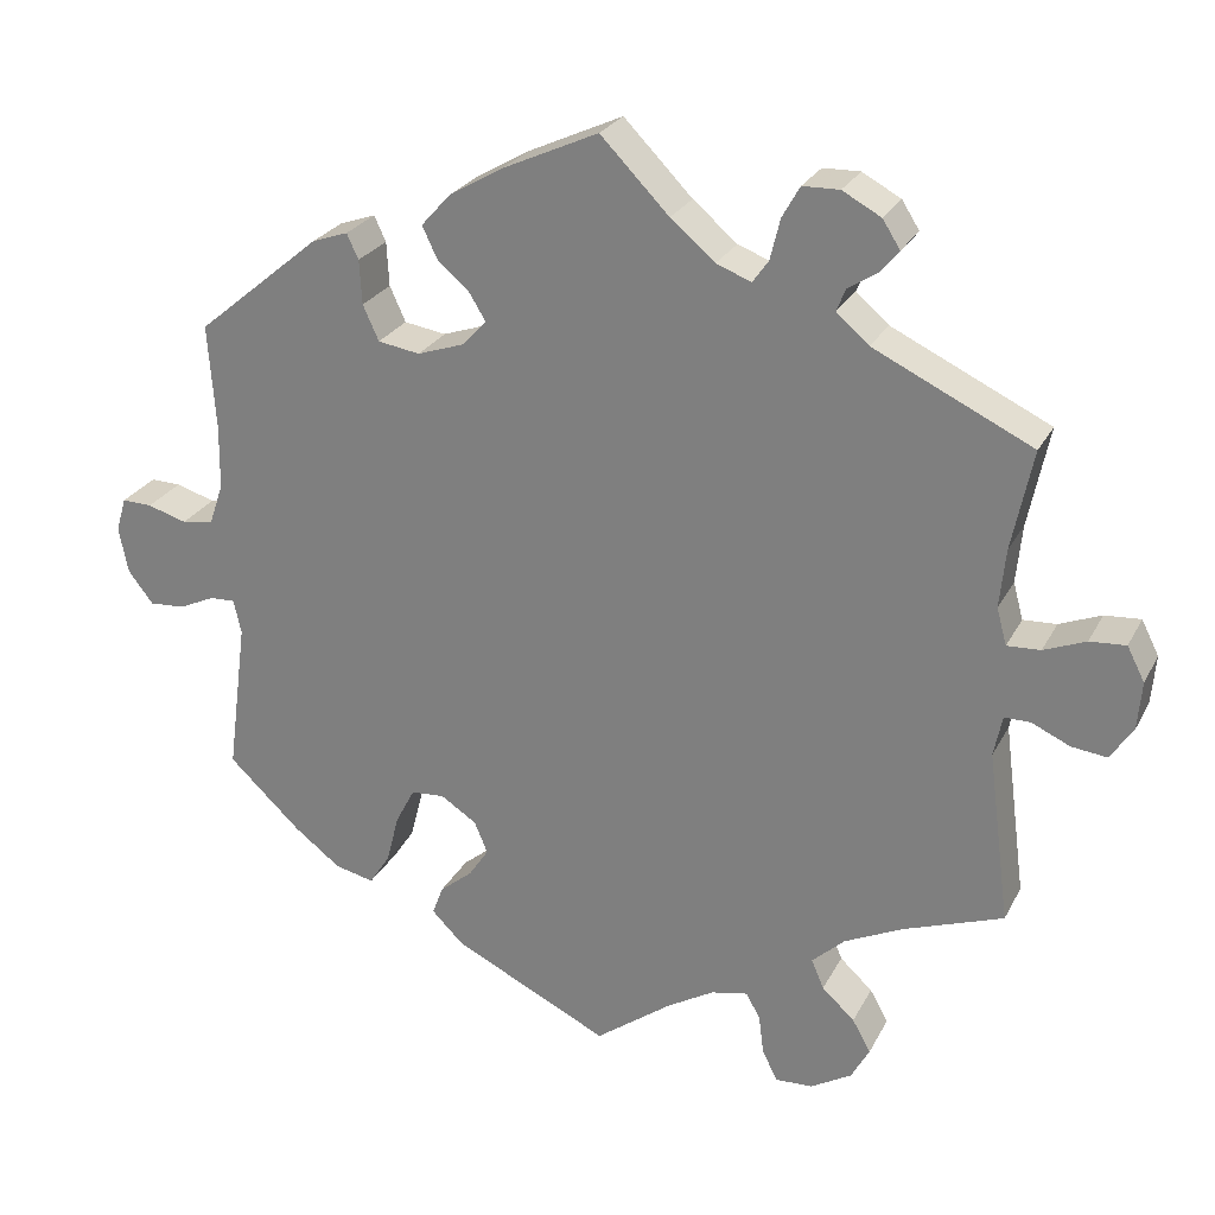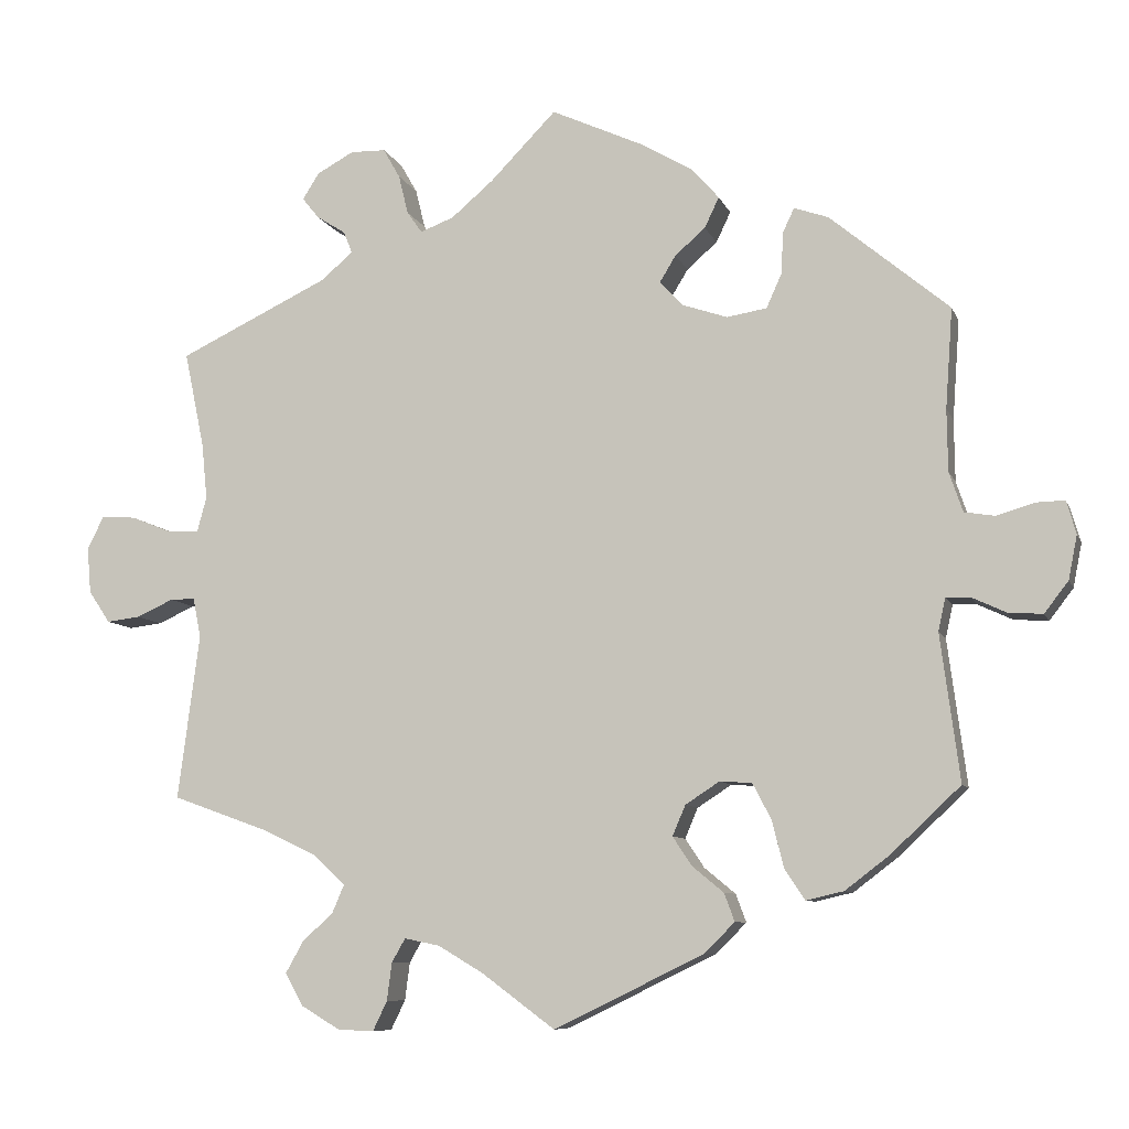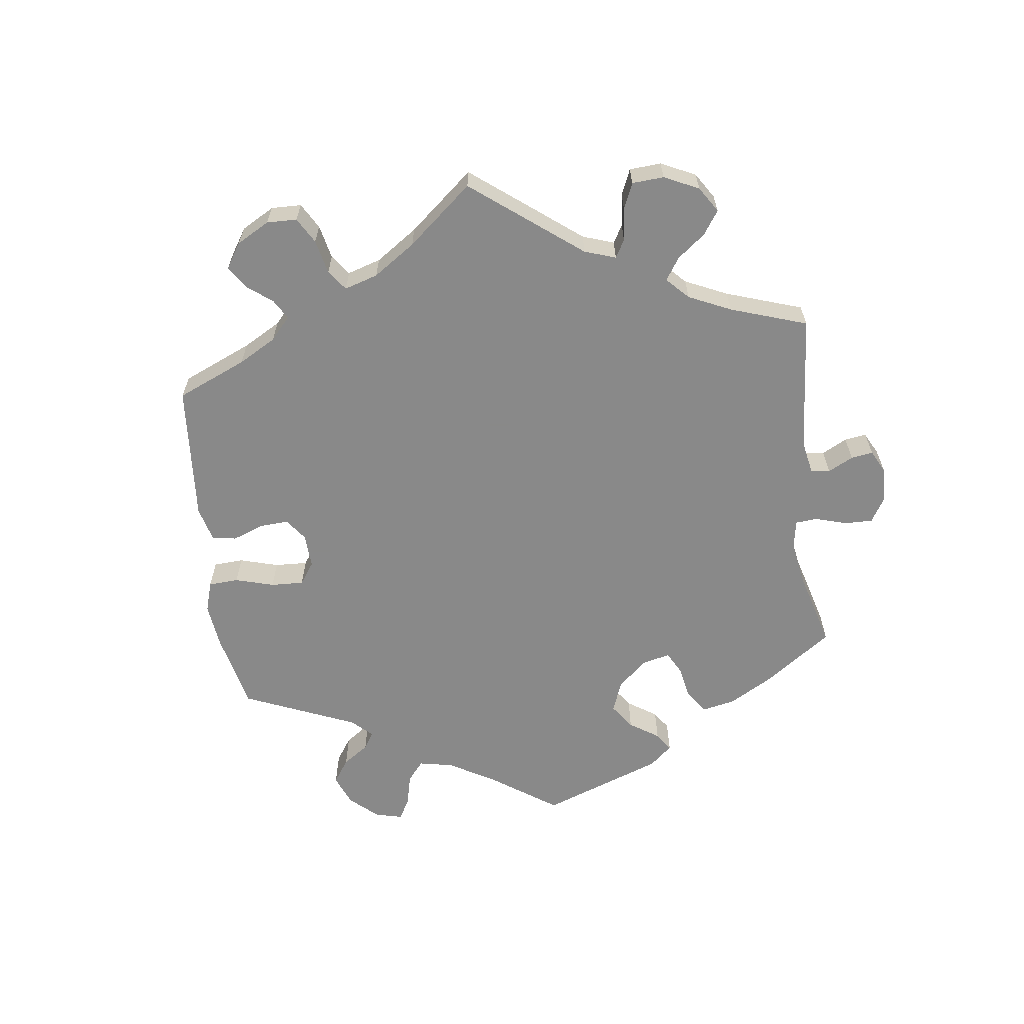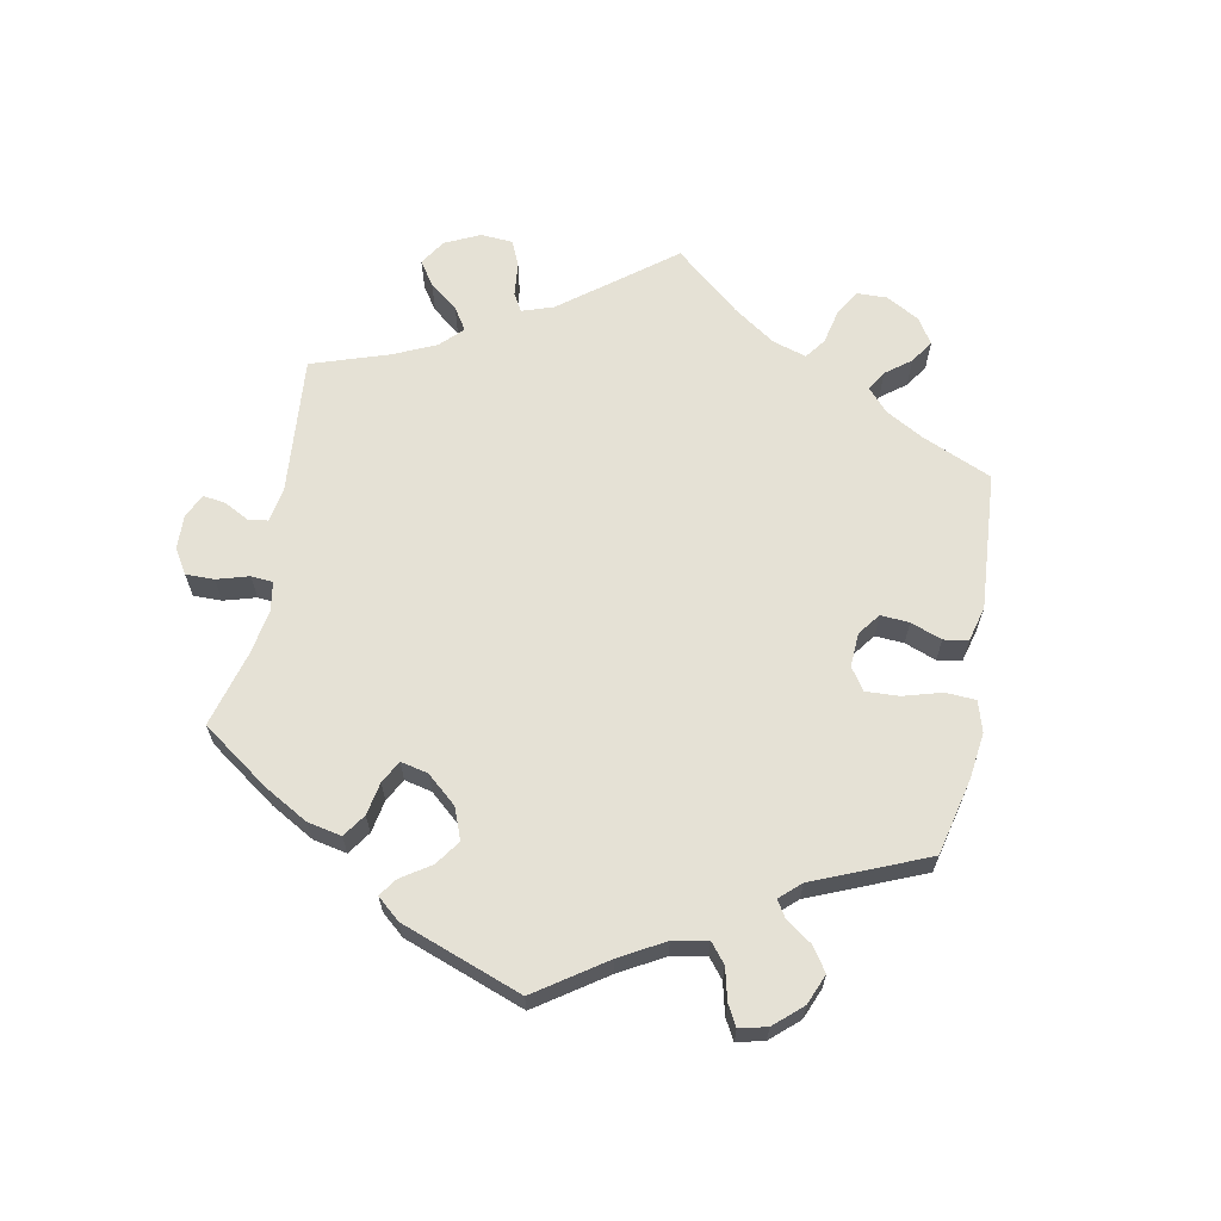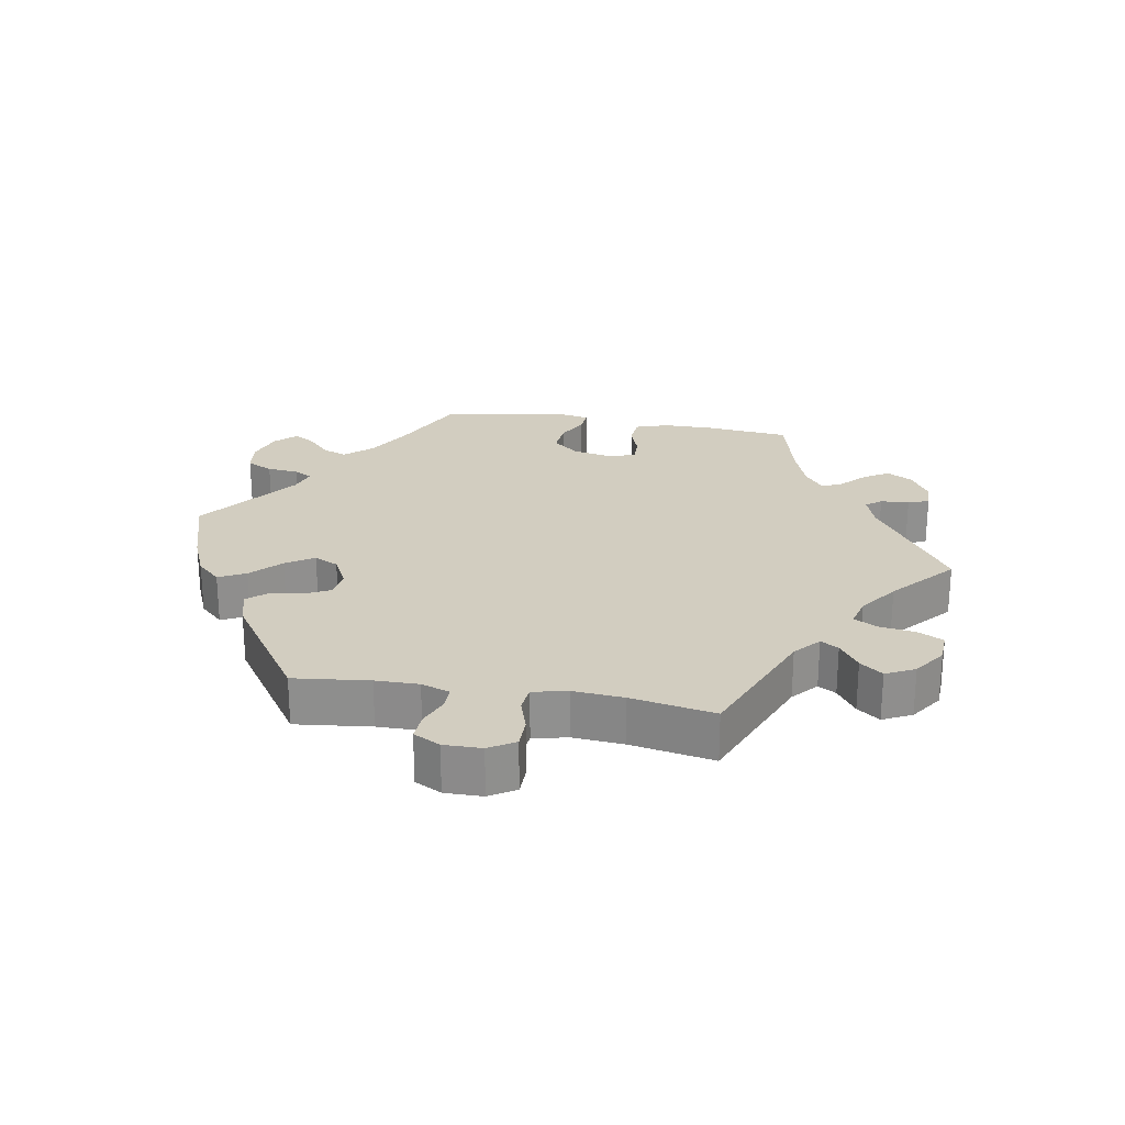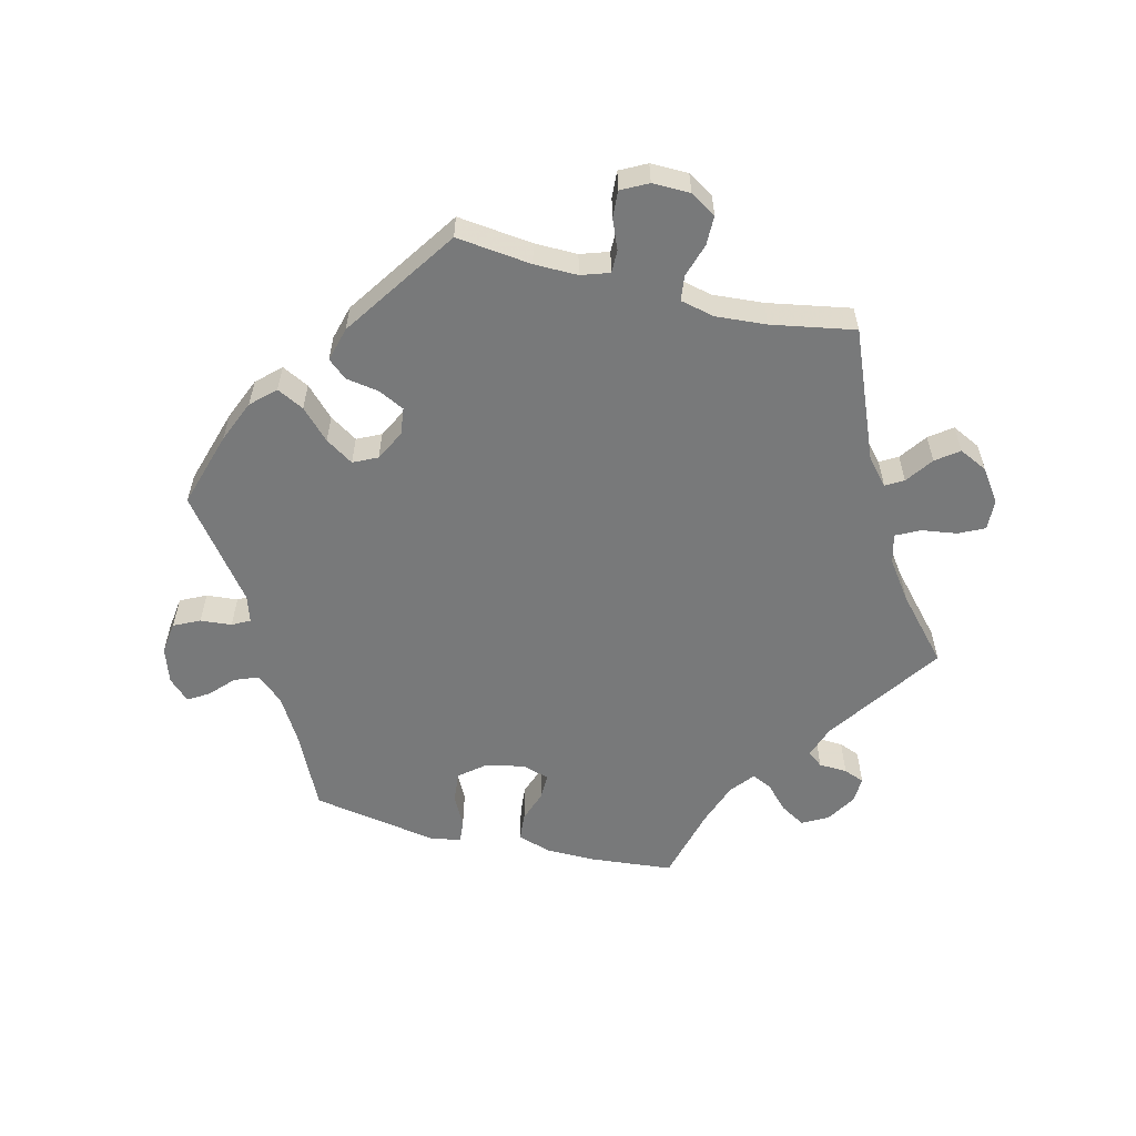
<metadata>
{"format":"obj","ext":"obj","renderer":"f3d","projection":"perspective","resolution":1024,"background":"white","views":[{"elev":25.6,"azim":-157.8,"up":"+Z"},{"elev":-8.3,"azim":15.3,"up":"+Z"},{"elev":-63.0,"azim":-112.9,"up":"+Y"},{"elev":65.1,"azim":70.7,"up":"+Y"},{"elev":24.7,"azim":-140.2,"up":"+Y"},{"elev":-57.7,"azim":-164.0,"up":"+Y"}]}
</metadata>
<code>
v 0.113 0.07 0.526
v 0.178 0.07 0.488
v 0.213 0.07 0.449
v 0.195 0.07 0.411
v 0.157 0.07 0.378
v 0.137 0.07 0.345
v 0.166 0.07 0.314
v 0.222 0.07 0.295
v 0.272 0.07 0.303
v 0.291 0.07 0.345
v 0.294 0.07 0.398
v 0.308 0.07 0.428
v 0.351 0.07 0.413
v 0.5 0.07 0.289
v 0.491 0.07 0.164
v 0.492 0.07 0.087
v 0.509 0.07 0.037
v 0.547 0.07 0.031
v 0.594 0.07 0.045
v 0.63 0.07 0.046
v 0.642 0.07 0.005
v 0.631 0.07 -0.05
v 0.601 0.07 -0.089
v 0.558 0.07 -0.086
v 0.515 0.07 -0.066
v 0.485 0.07 -0.065
v 0.476 0.07 -0.106
v 0.5 0.07 -0.289
v 0.413 0.07 -0.371
v 0.358 0.07 -0.413
v 0.311 0.07 -0.424
v 0.286 0.07 -0.386
v 0.271 0.07 -0.327
v 0.248 0.07 -0.283
v 0.208 0.07 -0.28
v 0.165 0.07 -0.308
v 0.149 0.07 -0.346
v 0.173 0.07 -0.382
v 0.212 0.07 -0.414
v 0.225 0.07 -0.449
v 0.187 0.07 -0.487
v 0 0.07 -0.578
v -0.092 0.07 -0.51
v -0.148 0.07 -0.477
v -0.192 0.07 -0.468
v -0.209 0.07 -0.498
v -0.215 0.07 -0.545
v -0.233 0.07 -0.582
v -0.278 0.07 -0.58
v -0.327 0.07 -0.551
v -0.349 0.07 -0.511
v -0.327 0.07 -0.472
v -0.288 0.07 -0.436
v -0.273 0.07 -0.401
v -0.312 0.07 -0.365
v -0.381 0.07 -0.332
v -0.501 0.07 -0.289
v -0.474 0.07 -0.082
v -0.484 0.07 -0.033
v -0.515 0.07 -0.033
v -0.561 0.07 -0.054
v -0.603 0.07 -0.059
v -0.63 0.07 -0.019
v -0.635 0.07 0.039
v -0.614 0.07 0.08
v -0.571 0.07 0.077
v -0.521 0.07 0.057
v -0.481 0.07 0.055
v -0.469 0.07 0.099
v -0.476 0.07 0.169
v -0.501 0.07 0.289
v -0.312 0.07 0.379
v -0.273 0.07 0.413
v -0.284 0.07 0.44
v -0.32 0.07 0.463
v -0.341 0.07 0.489
v -0.32 0.07 0.522
v -0.274 0.07 0.547
v -0.23 0.07 0.546
v -0.209 0.07 0.509
v -0.197 0.07 0.46
v -0.178 0.07 0.433
v -0.136 0.07 0.449
v -0.083 0.07 0.494
v -0.001 0.07 0.578
v 0.113 0 0.526
v 0.178 0 0.488
v 0.213 0 0.449
v 0.195 0 0.411
v 0.157 0 0.378
v 0.137 0 0.345
v 0.166 0 0.314
v 0.222 0 0.295
v 0.272 0 0.303
v 0.291 0 0.345
v 0.294 0 0.398
v 0.308 0 0.428
v 0.351 0 0.413
v 0.5 0 0.289
v 0.491 0 0.164
v 0.492 0 0.087
v 0.509 0 0.037
v 0.547 0 0.031
v 0.594 0 0.045
v 0.63 0 0.046
v 0.642 0 0.005
v 0.631 0 -0.05
v 0.601 0 -0.089
v 0.558 0 -0.086
v 0.515 0 -0.066
v 0.485 0 -0.065
v 0.476 0 -0.106
v 0.5 0 -0.289
v 0.413 0 -0.371
v 0.358 0 -0.413
v 0.311 0 -0.424
v 0.286 0 -0.386
v 0.271 0 -0.327
v 0.248 0 -0.283
v 0.208 0 -0.28
v 0.165 0 -0.308
v 0.149 0 -0.346
v 0.173 0 -0.382
v 0.212 0 -0.414
v 0.225 0 -0.449
v 0.187 0 -0.487
v 0 0 -0.578
v -0.092 0 -0.51
v -0.148 0 -0.477
v -0.192 0 -0.468
v -0.209 0 -0.498
v -0.215 0 -0.545
v -0.233 0 -0.582
v -0.278 0 -0.58
v -0.327 0 -0.551
v -0.349 0 -0.511
v -0.327 0 -0.472
v -0.288 0 -0.436
v -0.273 0 -0.401
v -0.312 0 -0.365
v -0.381 0 -0.332
v -0.501 0 -0.289
v -0.474 0 -0.082
v -0.484 0 -0.033
v -0.515 0 -0.033
v -0.561 0 -0.054
v -0.603 0 -0.059
v -0.63 0 -0.019
v -0.635 0 0.039
v -0.614 0 0.08
v -0.571 0 0.077
v -0.521 0 0.057
v -0.481 0 0.055
v -0.469 0 0.099
v -0.476 0 0.169
v -0.501 0 0.289
v -0.312 0 0.379
v -0.273 0 0.413
v -0.284 0 0.44
v -0.32 0 0.463
v -0.341 0 0.489
v -0.32 0 0.522
v -0.274 0 0.547
v -0.23 0 0.546
v -0.209 0 0.509
v -0.197 0 0.46
v -0.178 0 0.433
v -0.136 0 0.449
v -0.083 0 0.494
v -0.001 0 0.578
f 84 85 1 2
f 83 84 2 3
f 82 83 3 4
f 78 79 80 81
f 78 81 82
f 77 78 82
f 74 75 76 77
f 74 77 82
f 73 74 82
f 72 73 82 4
f 70 71 72 4
f 64 65 66 67
f 64 67 68
f 63 64 68
f 60 61 62 63
f 59 60 63 68
f 58 59 68 69
f 56 57 58
f 55 56 58 69
f 50 51 52 53
f 50 53 54
f 49 50 54
f 46 47 48 49
f 45 46 49 54
f 44 45 54 55
f 40 41 42 43
f 38 39 40 43
f 37 38 43 44
f 36 37 44 55
f 30 31 32 33
f 30 33 34
f 27 28 29 30
f 26 27 30 34
f 22 23 24 25
f 22 25 26
f 21 22 26
f 18 19 20 21
f 17 18 21 26
f 16 17 26 34
f 12 13 14 15
f 10 11 12 15
f 9 10 15 16
f 8 9 16 34
f 69 70 4 5
f 35 36 55 69
f 7 8 34 35
f 6 7 35 69
f 5 6 69
f 87 86 170 169
f 88 87 169 168
f 89 88 168 167
f 166 165 164 163
f 167 166 163
f 167 163 162
f 162 161 160 159
f 167 162 159
f 167 159 158
f 89 167 158 157
f 89 157 156 155
f 152 151 150 149
f 153 152 149
f 153 149 148
f 148 147 146 145
f 153 148 145 144
f 154 153 144 143
f 143 142 141
f 154 143 141 140
f 138 137 136 135
f 139 138 135
f 139 135 134
f 134 133 132 131
f 139 134 131 130
f 140 139 130 129
f 128 127 126 125
f 128 125 124 123
f 129 128 123 122
f 140 129 122 121
f 118 117 116 115
f 119 118 115
f 115 114 113 112
f 119 115 112 111
f 110 109 108 107
f 111 110 107
f 111 107 106
f 106 105 104 103
f 111 106 103 102
f 119 111 102 101
f 100 99 98 97
f 100 97 96 95
f 101 100 95 94
f 119 101 94 93
f 90 89 155 154
f 154 140 121 120
f 120 119 93 92
f 154 120 92 91
f 154 91 90
f 1 86 87 2
f 2 87 88 3
f 3 88 89 4
f 4 89 90 5
f 5 90 91 6
f 6 91 92 7
f 7 92 93 8
f 8 93 94 9
f 9 94 95 10
f 10 95 96 11
f 11 96 97 12
f 12 97 98 13
f 13 98 99 14
f 14 99 100 15
f 15 100 101 16
f 16 101 102 17
f 17 102 103 18
f 18 103 104 19
f 19 104 105 20
f 20 105 106 21
f 21 106 107 22
f 22 107 108 23
f 23 108 109 24
f 24 109 110 25
f 25 110 111 26
f 26 111 112 27
f 27 112 113 28
f 28 113 114 29
f 29 114 115 30
f 30 115 116 31
f 31 116 117 32
f 32 117 118 33
f 33 118 119 34
f 34 119 120 35
f 35 120 121 36
f 36 121 122 37
f 37 122 123 38
f 38 123 124 39
f 39 124 125 40
f 40 125 126 41
f 41 126 127 42
f 42 127 128 43
f 43 128 129 44
f 44 129 130 45
f 45 130 131 46
f 46 131 132 47
f 47 132 133 48
f 48 133 134 49
f 49 134 135 50
f 50 135 136 51
f 51 136 137 52
f 52 137 138 53
f 53 138 139 54
f 54 139 140 55
f 55 140 141 56
f 56 141 142 57
f 57 142 143 58
f 58 143 144 59
f 59 144 145 60
f 60 145 146 61
f 61 146 147 62
f 62 147 148 63
f 63 148 149 64
f 64 149 150 65
f 65 150 151 66
f 66 151 152 67
f 67 152 153 68
f 68 153 154 69
f 69 154 155 70
f 70 155 156 71
f 71 156 157 72
f 72 157 158 73
f 73 158 159 74
f 74 159 160 75
f 75 160 161 76
f 76 161 162 77
f 77 162 163 78
f 78 163 164 79
f 79 164 165 80
f 80 165 166 81
f 81 166 167 82
f 82 167 168 83
f 83 168 169 84
f 84 169 170 85
f 85 170 86 1

</code>
